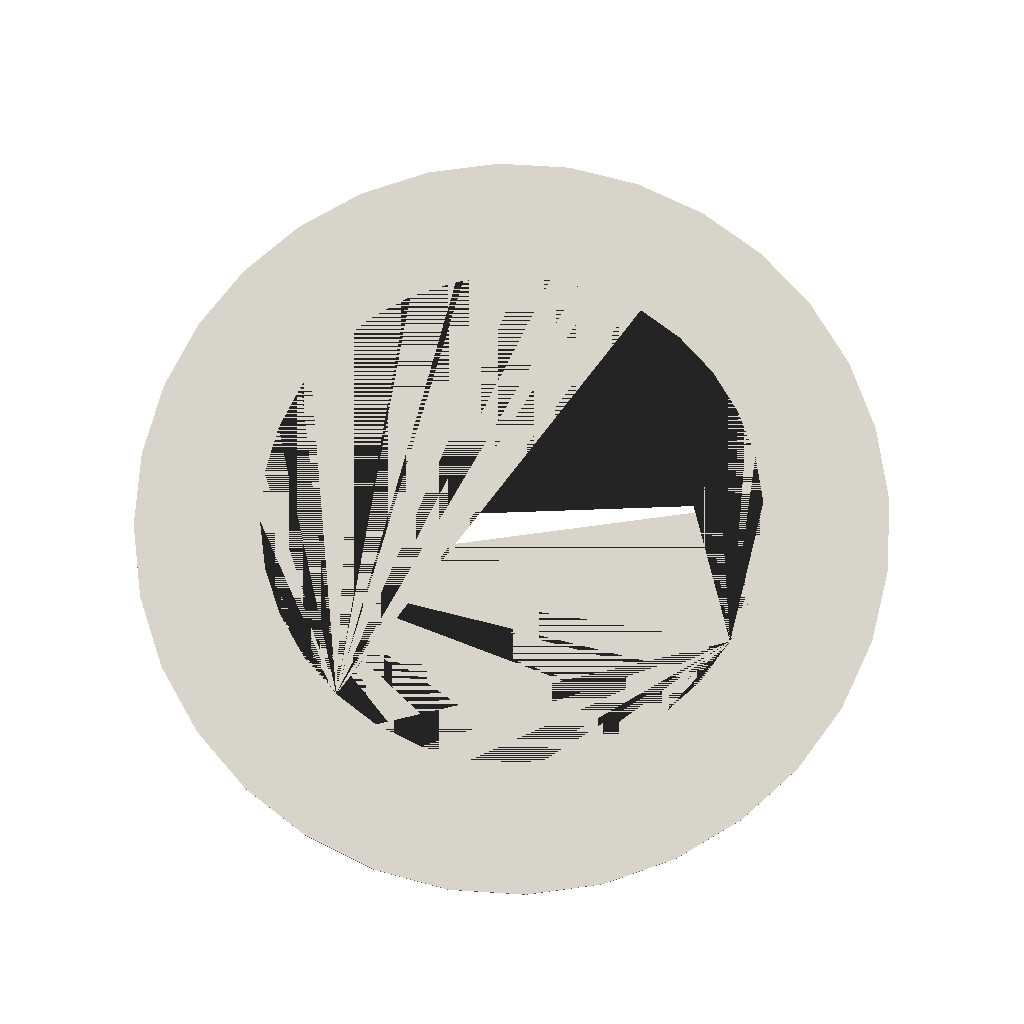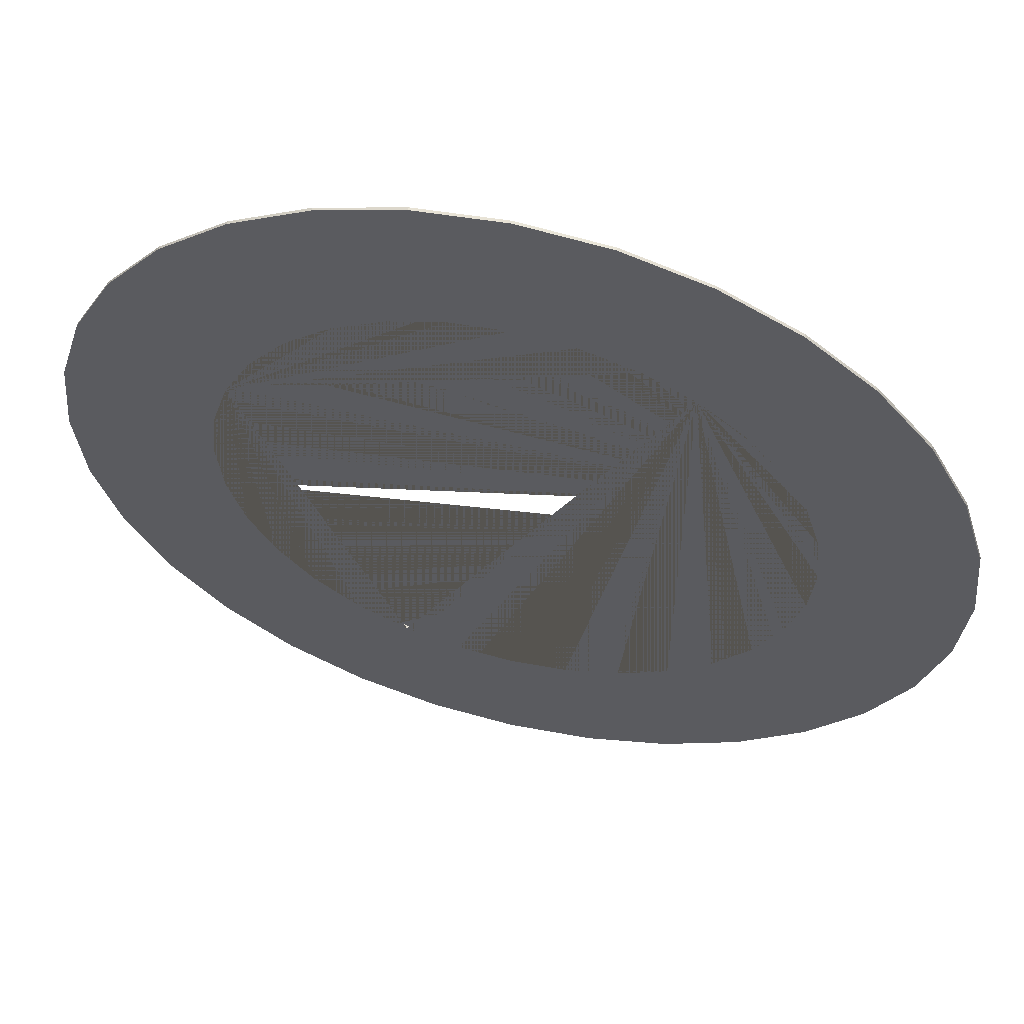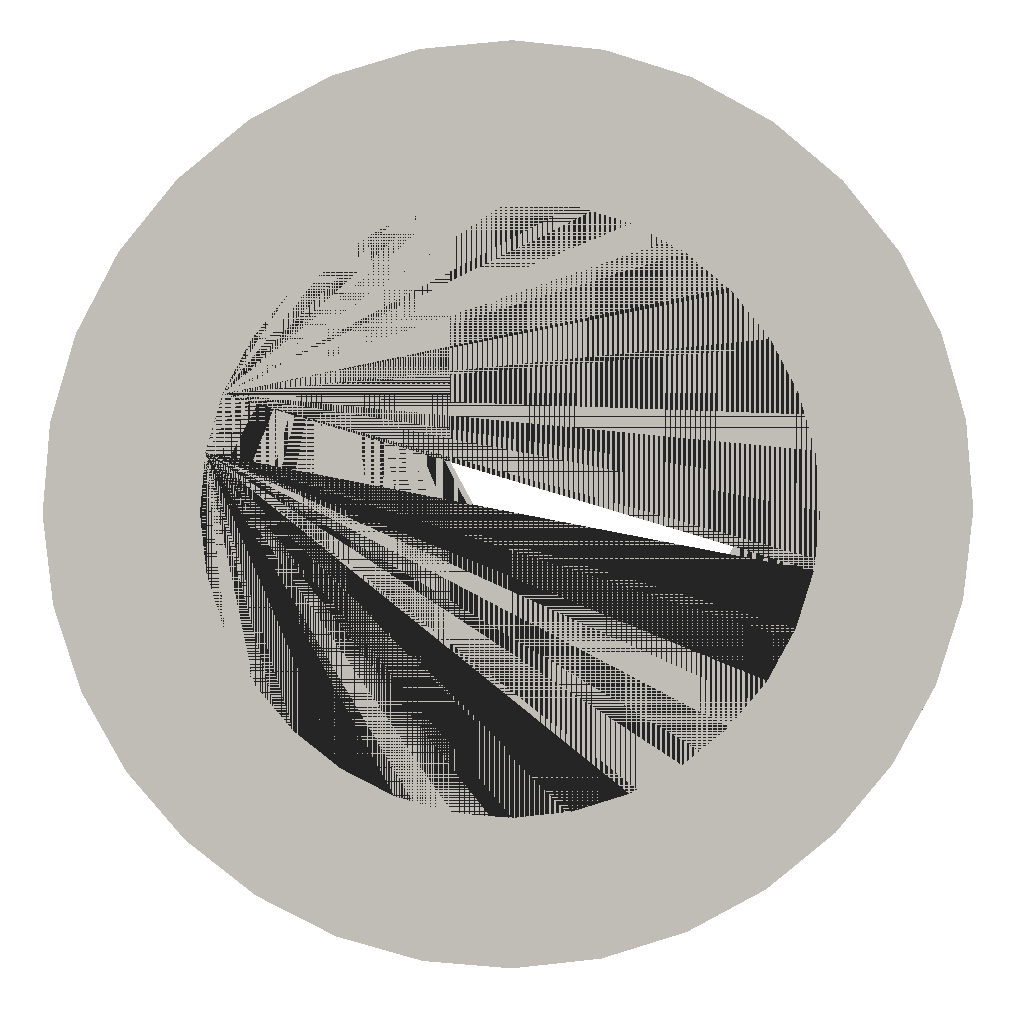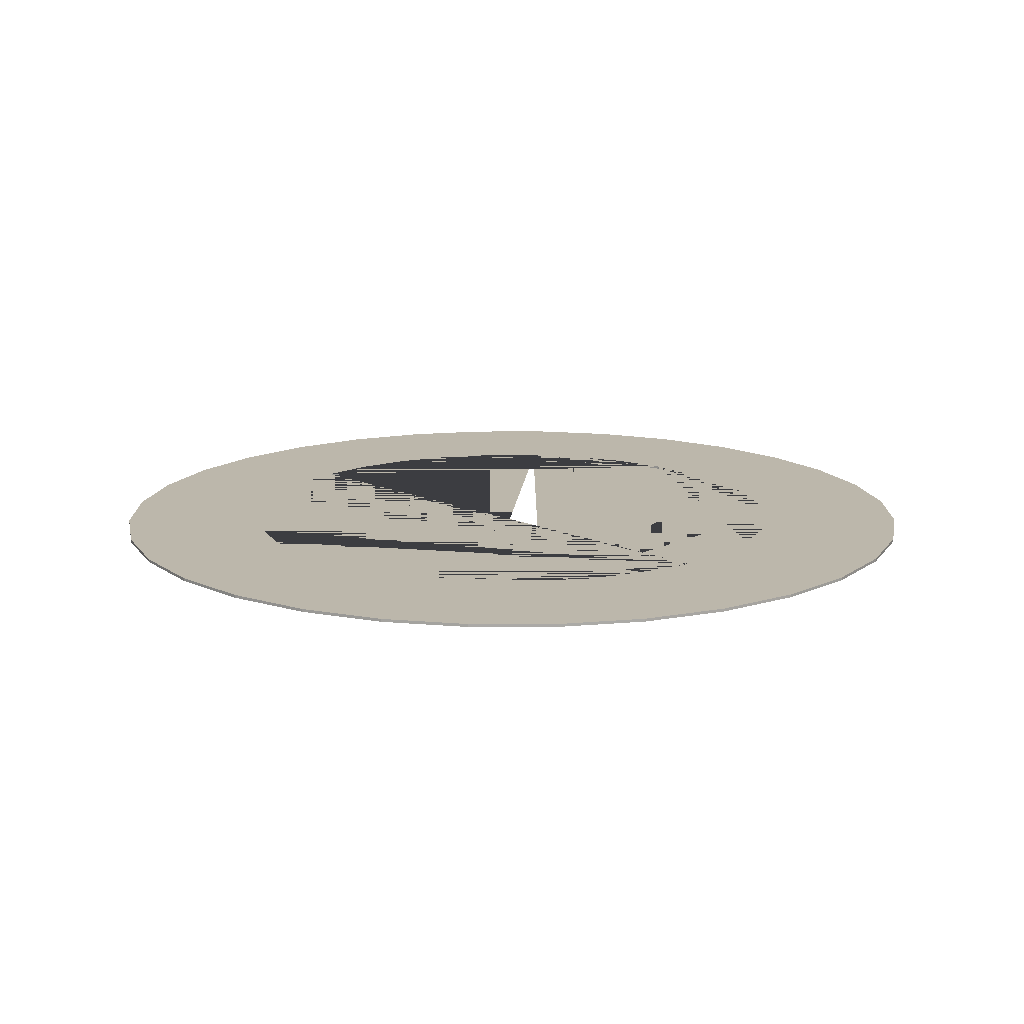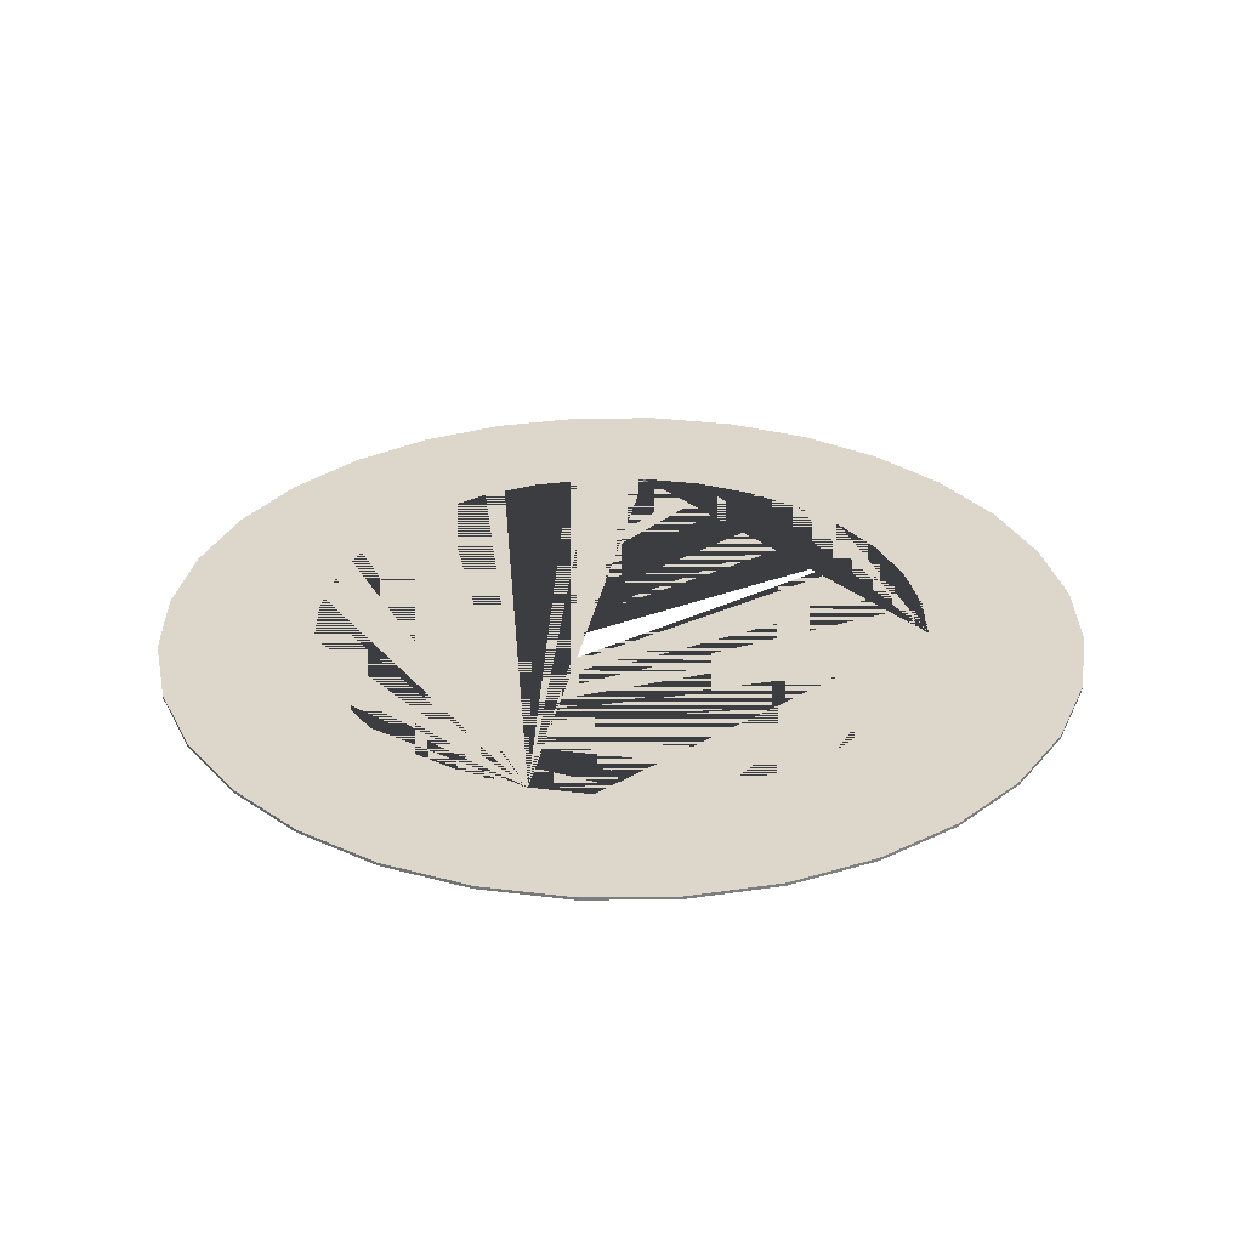
<metadata>
{"format":"obj","ext":"obj","renderer":"f3d","projection":"perspective","resolution":1024,"background":"white","views":[{"elev":74.9,"azim":9.2,"up":"+Y"},{"elev":58.3,"azim":-166.3,"up":"+Z"},{"elev":5.3,"azim":-2.8,"up":"+Z"},{"elev":14.4,"azim":-73.3,"up":"+Y"},{"elev":30.8,"azim":-17.8,"up":"+Y"}]}
</metadata>
<code>
o Cylinder.001
v 0 -0.0005 -0.15
v 0 0.0005 -0.15
v 0.02926 0.0005 -0.1471
v 0.02926 -0.0005 -0.1471
v 0.0574 0.0005 -0.1386
v 0.0574 -0.0005 -0.1386
v 0.08334 0.0005 -0.1247
v 0.08334 -0.0005 -0.1247
v 0.1061 0.0005 -0.1061
v 0.1061 -0.0005 -0.1061
v 0.1247 0.0005 -0.08334
v 0.1247 -0.0005 -0.08334
v 0.1386 0.0005 -0.0574
v 0.1386 -0.0005 -0.0574
v 0.1471 0.0005 -0.02926
v 0.1471 -0.0005 -0.02926
v 0.15 0.0005 0
v 0.15 -0.0005 -0
v 0.1471 0.0005 0.02926
v 0.1471 -0.0005 0.02926
v 0.1386 0.0005 0.0574
v 0.1386 -0.0005 0.0574
v 0.1247 0.0005 0.08334
v 0.1247 -0.0005 0.08334
v 0.1061 0.0005 0.1061
v 0.1061 -0.0005 0.1061
v 0.08334 0.0005 0.1247
v 0.08334 -0.0005 0.1247
v 0.0574 0.0005 0.1386
v 0.0574 -0.0005 0.1386
v 0.02926 0.0005 0.1471
v 0.02926 -0.0005 0.1471
v 0 0.0005 0.15
v 0 -0.0005 0.15
v -0.02926 0.0005 0.1471
v -0.02926 -0.0005 0.1471
v -0.0574 0.0005 0.1386
v -0.0574 -0.0005 0.1386
v -0.08334 0.0005 0.1247
v -0.08334 -0.0005 0.1247
v -0.1061 0.0005 0.1061
v -0.1061 -0.0005 0.1061
v -0.1247 0.0005 0.08334
v -0.1247 -0.0005 0.08334
v -0.1386 0.0005 0.0574
v -0.1386 -0.0005 0.0574
v -0.1471 0.0005 0.02926
v -0.1471 -0.0005 0.02926
v -0.15 0.0005 0
v -0.15 -0.0005 -0
v -0.1471 0.0005 -0.02926
v -0.1471 -0.0005 -0.02926
v -0.1386 0.0005 -0.0574
v -0.1386 -0.0005 -0.0574
v -0.1247 0.0005 -0.08334
v -0.1247 -0.0005 -0.08334
v -0.1061 0.0005 -0.1061
v -0.1061 -0.0005 -0.1061
v -0.08334 0.0005 -0.1247
v -0.08334 -0.0005 -0.1247
v -0.0574 0.0005 -0.1386
v -0.0574 -0.0005 -0.1386
v -0.02926 0.0005 -0.1471
v -0.02926 -0.0005 -0.1471
v 0 0.0005 -0.1
v 0 -0.0005 -0.1
v 0.01951 -0.0005 -0.09808
v 0.01951 0.0005 -0.09808
v 0.03827 -0.0005 -0.09239
v 0.03827 0.0005 -0.09239
v 0.05556 -0.0005 -0.08315
v 0.05556 0.0005 -0.08315
v 0.07071 -0.0005 -0.07071
v 0.07071 0.0005 -0.07071
v 0.08315 0.0005 -0.05556
v 0.08315 -0.0005 -0.05556
v 0.09239 0.0005 -0.03827
v 0.09239 -0.0005 -0.03827
v 0.09808 0.0005 -0.01951
v 0.09808 -0.0005 -0.01951
v 0.1 0.0005 0
v 0.1 -0.0005 -0
v 0.09808 0.0005 0.01951
v 0.09808 -0.0005 0.01951
v 0.09239 -0.0005 0.03827
v 0.09239 0.0005 0.03827
v 0.08315 0.0005 0.05556
v 0.08315 -0.0005 0.05556
v 0.07071 0.0005 0.07071
v 0.07071 -0.0005 0.07071
v 0.05556 0.0005 0.08315
v 0.05556 -0.0005 0.08315
v 0.03827 0.0005 0.09239
v 0.03827 -0.0005 0.09239
v 0.01951 0.0005 0.09808
v 0.01951 -0.0005 0.09808
v 0 0.0005 0.1
v 0 -0.0005 0.1
v -0.01951 0.0005 0.09808
v -0.01951 -0.0005 0.09808
v -0.03827 0.0005 0.09239
v -0.03827 -0.0005 0.09239
v -0.05556 0.0005 0.08315
v -0.05556 -0.0005 0.08315
v -0.07071 0.0005 0.07071
v -0.07071 -0.0005 0.07071
v -0.08315 -0.0005 0.05556
v -0.08315 0.0005 0.05556
v -0.09239 -0.0005 0.03827
v -0.09239 0.0005 0.03827
v -0.09808 -0.0005 0.01951
v -0.09808 0.0005 0.01951
v -0.1 -0.0005 -0
v -0.1 0.0005 0
v -0.09808 -0.0005 -0.01951
v -0.09808 0.0005 -0.01951
v -0.09239 -0.0005 -0.03827
v -0.09239 0.0005 -0.03827
v -0.08315 -0.0005 -0.05556
v -0.08315 0.0005 -0.05556
v -0.07071 -0.0005 -0.07071
v -0.07071 0.0005 -0.07071
v -0.05556 -0.0005 -0.08315
v -0.05556 0.0005 -0.08315
v -0.03827 -0.0005 -0.09239
v -0.03827 0.0005 -0.09239
v -0.01951 -0.0005 -0.09808
v -0.01951 0.0005 -0.09808
f 1 2 3 4
f 4 3 5 6
f 6 5 7 8
f 8 7 9 10
f 10 9 11 12
f 12 11 13 14
f 14 13 15 16
f 16 15 17 18
f 18 17 19 20
f 20 19 21 22
f 22 21 23 24
f 24 23 25 26
f 26 25 27 28
f 28 27 29 30
f 30 29 31 32
f 32 31 33 34
f 34 33 35 36
f 36 35 37 38
f 38 37 39 40
f 40 39 41 42
f 42 41 43 44
f 44 43 45 46
f 46 45 47 48
f 48 47 49 50
f 50 49 51 52
f 52 51 53 54
f 54 53 55 56
f 56 55 57 58
f 58 57 59 60
f 60 59 61 62
f 62 61 63 64
f 64 63 2 1
f 65 66 67 68
f 68 67 69 70
f 70 69 71 72
f 72 71 73 74
f 75 74 73 76
f 77 75 76 78
f 79 77 78 80
f 81 79 80 82
f 83 81 82 84
f 83 84 85 86
f 87 86 85 88
f 89 87 88 90
f 91 89 90 92
f 93 91 92 94
f 95 93 94 96
f 97 95 96 98
f 99 97 98 100
f 101 99 100 102
f 103 101 102 104
f 105 103 104 106
f 105 106 107 108
f 108 107 109 110
f 110 109 111 112
f 112 111 113 114
f 114 113 115 116
f 116 115 117 118
f 118 117 119 120
f 120 119 121 122
f 122 121 123 124
f 124 123 125 126
f 126 125 127 128
f 128 127 66 65
f 103 105 108 110 112 114 116 118 120 122 124 126 128 65 68 70 5 3 2 63 61 59 57 55 53 51 49 47 45 43 41 39 37 101
f 86 87 89 91 93 95 97 99 101 37 35 33 31 29 27 25 23 21 19 17 15 13 11 9 7 5 70 72 74 75 77 79 81 83
f 109 107 106 104 102 100 98 96 94 92 90 88 85 84 82 80 16 18 20 22 24 26 28 30 32 34 36 38 40 42 44 46 48 111
f 111 48 50 52 54 56 58 60 62 64 1 4 6 8 10 12 14 16 80 78 76 73 71 69 67 66 127 125 123 121 119 117 115 113

</code>
